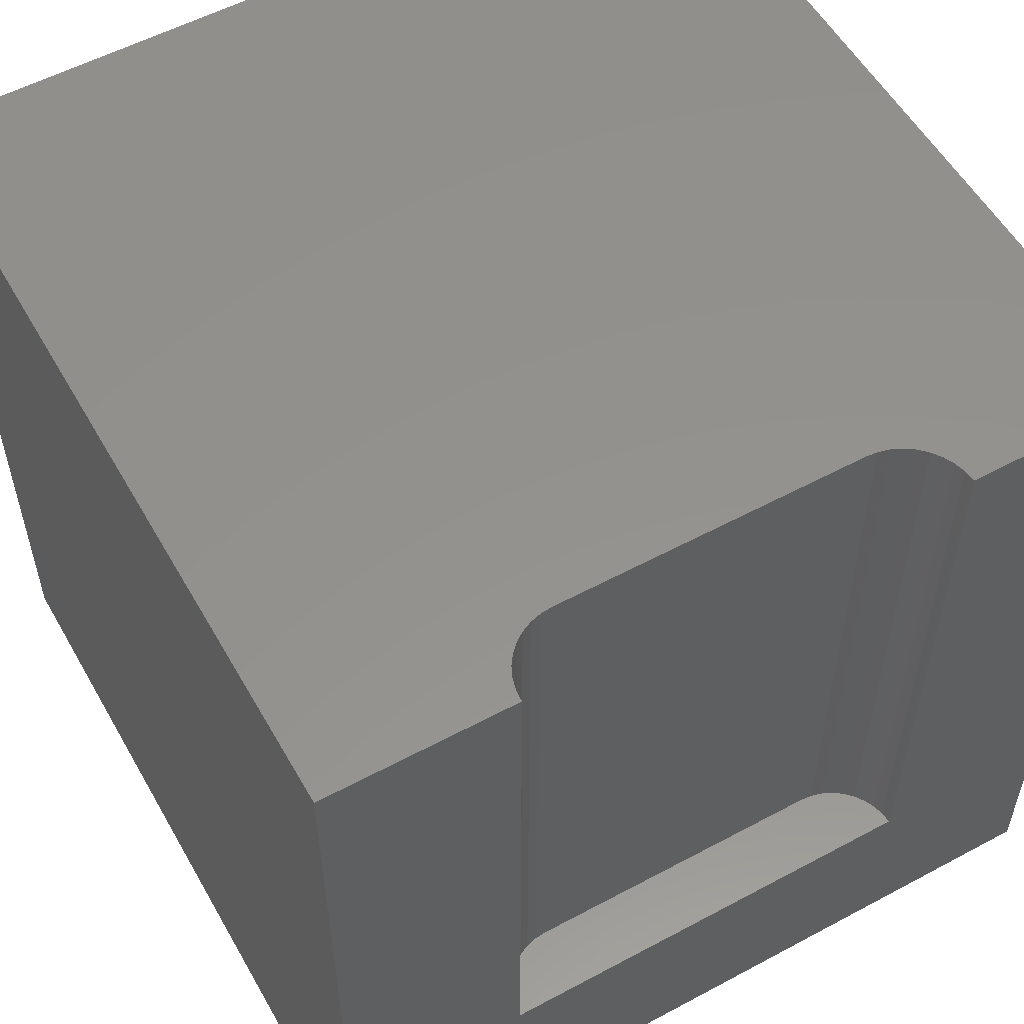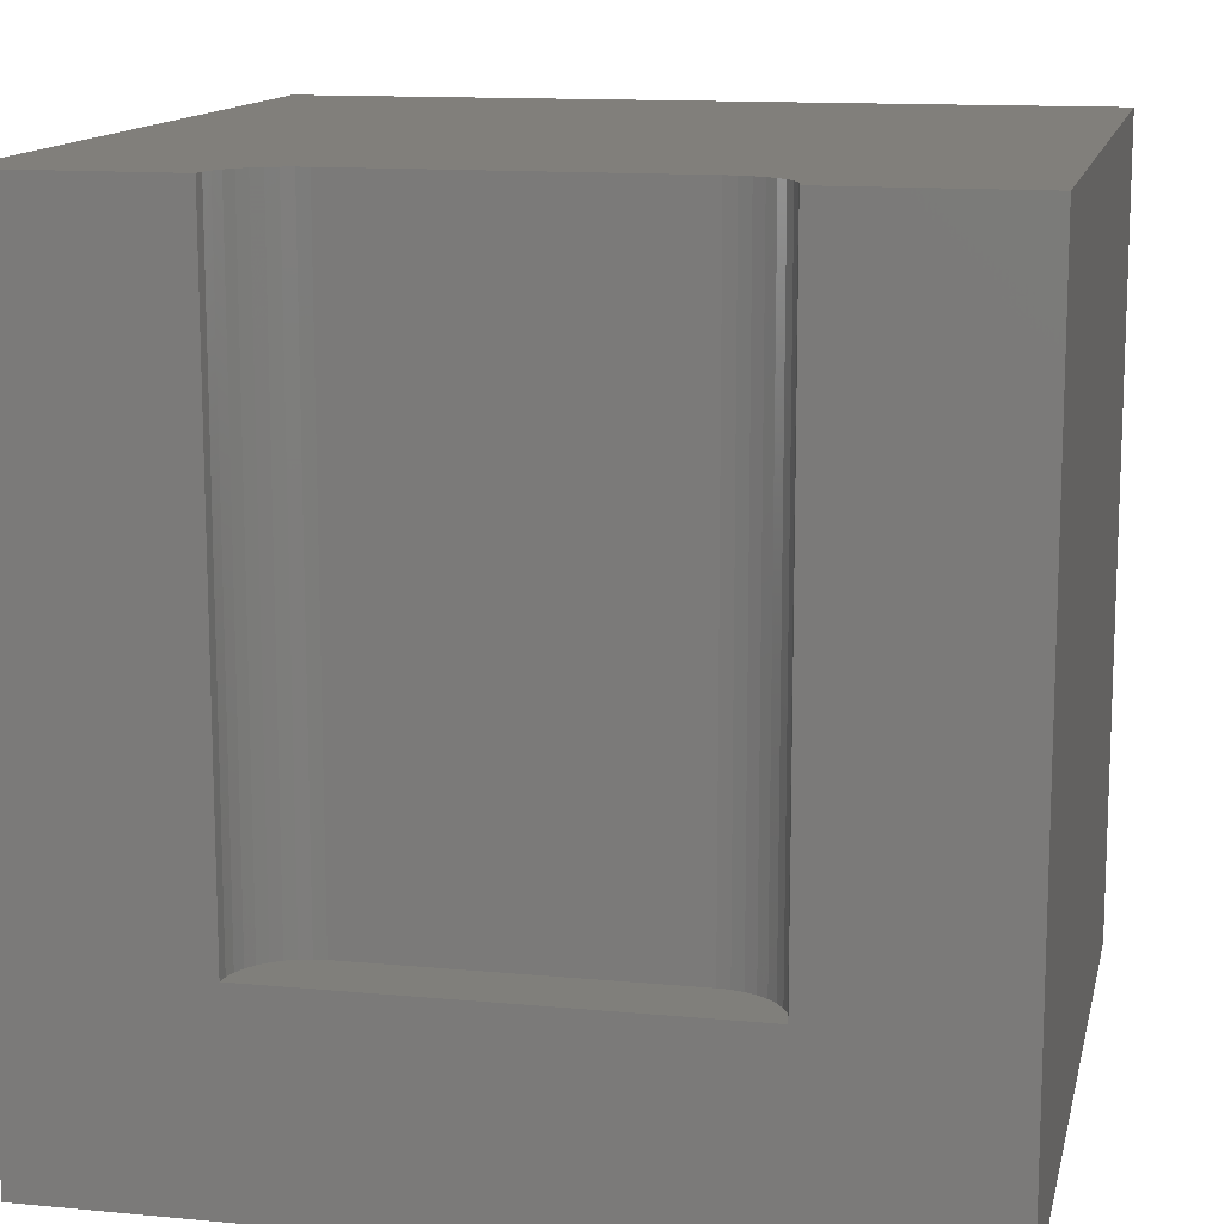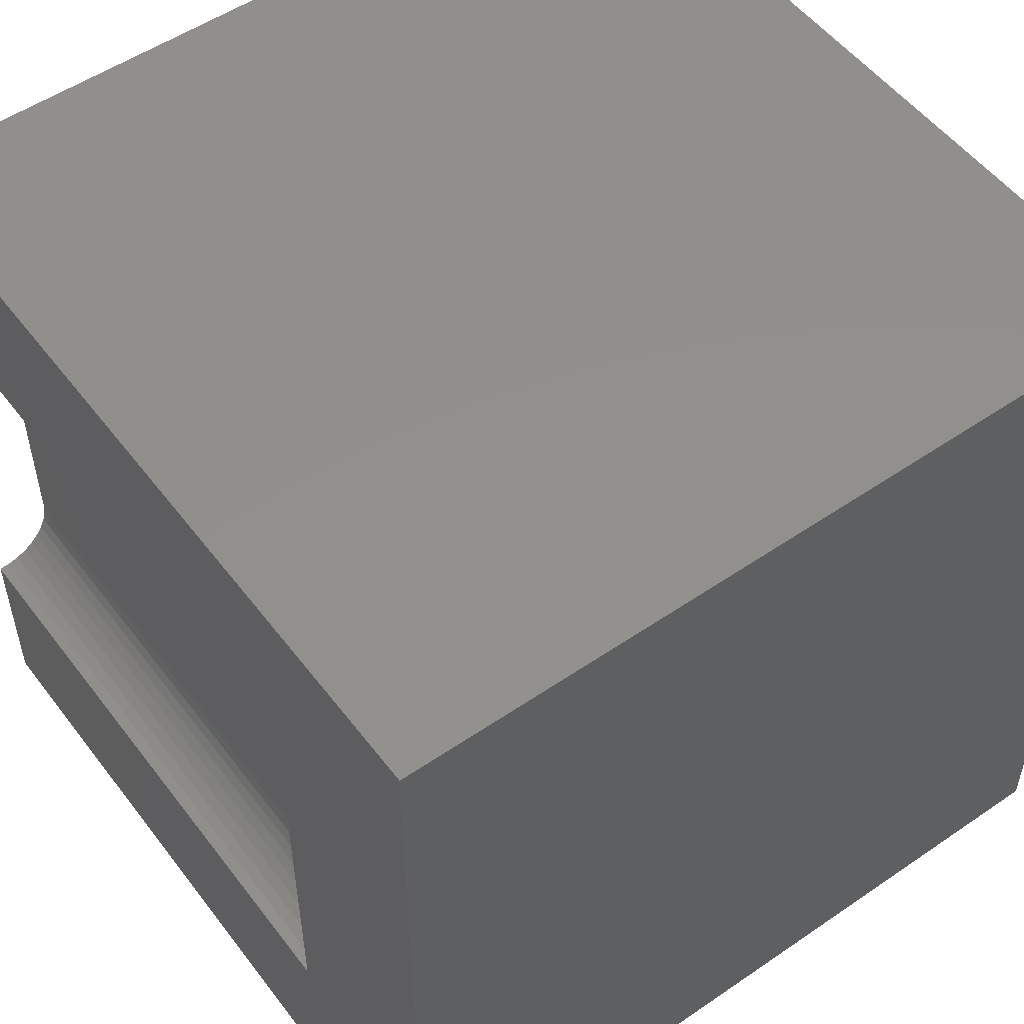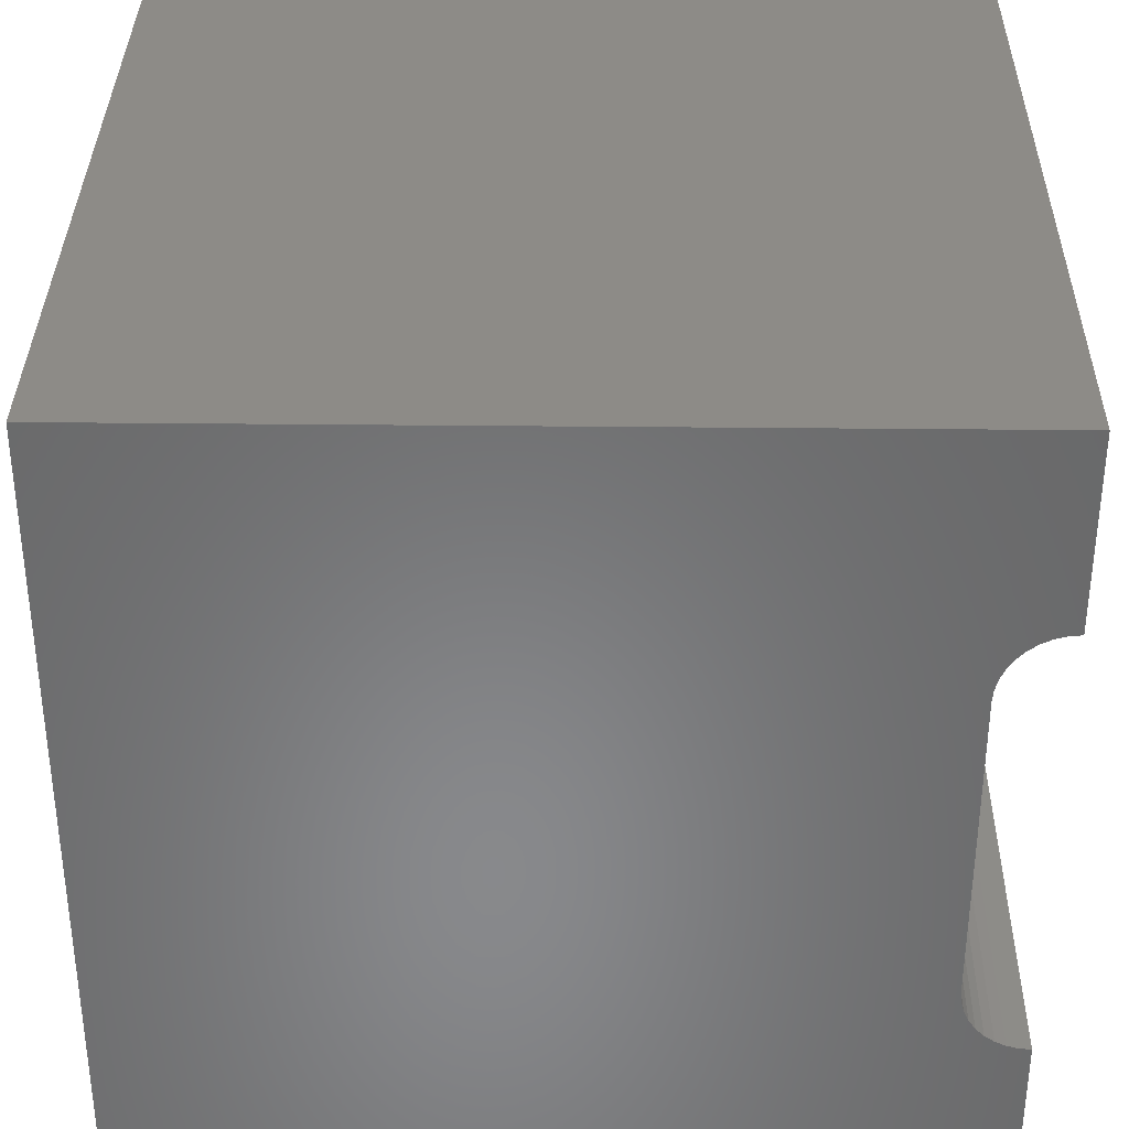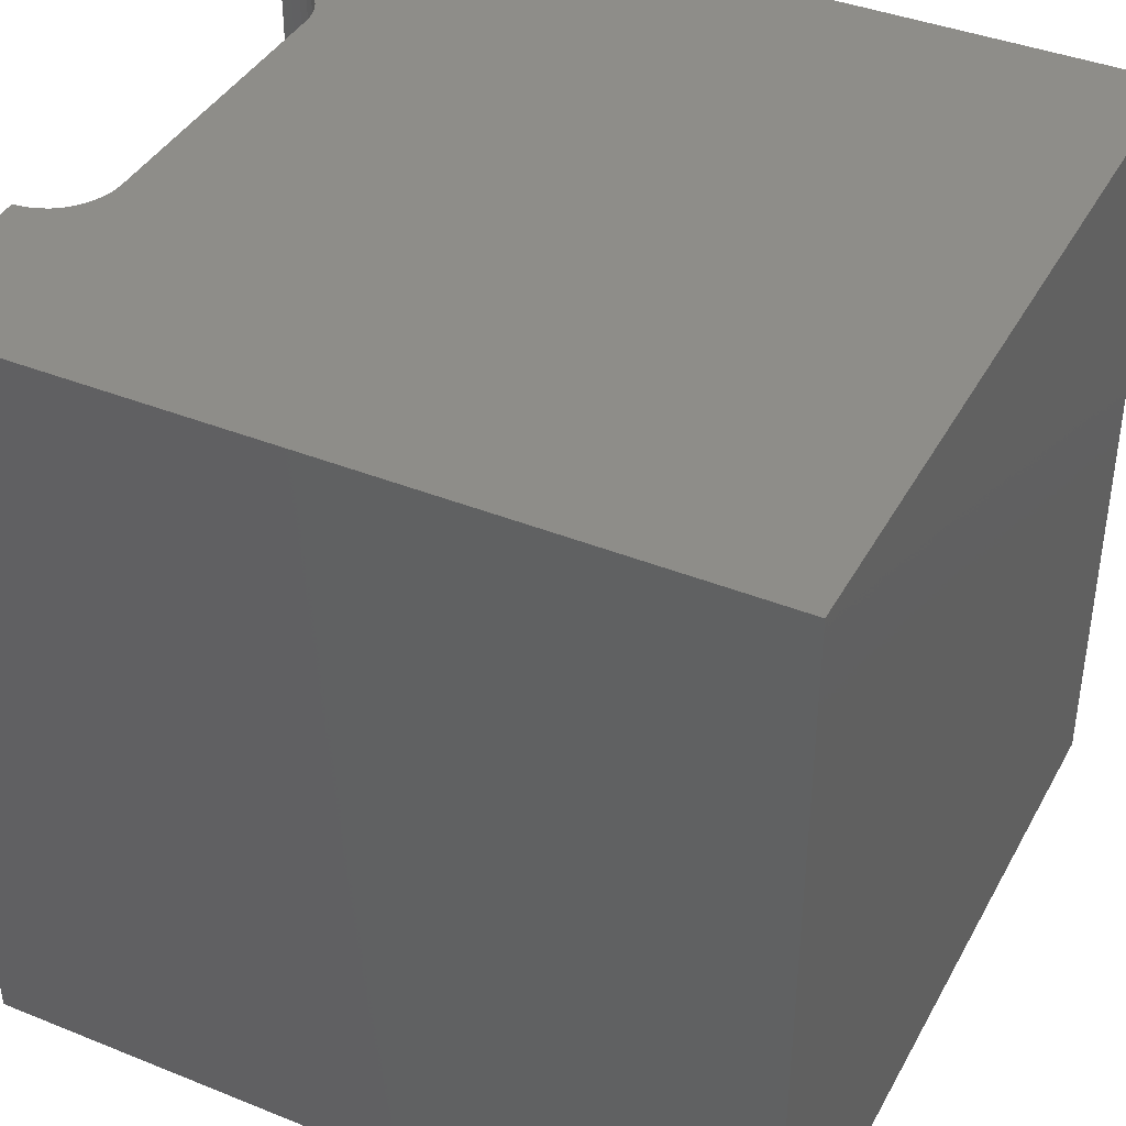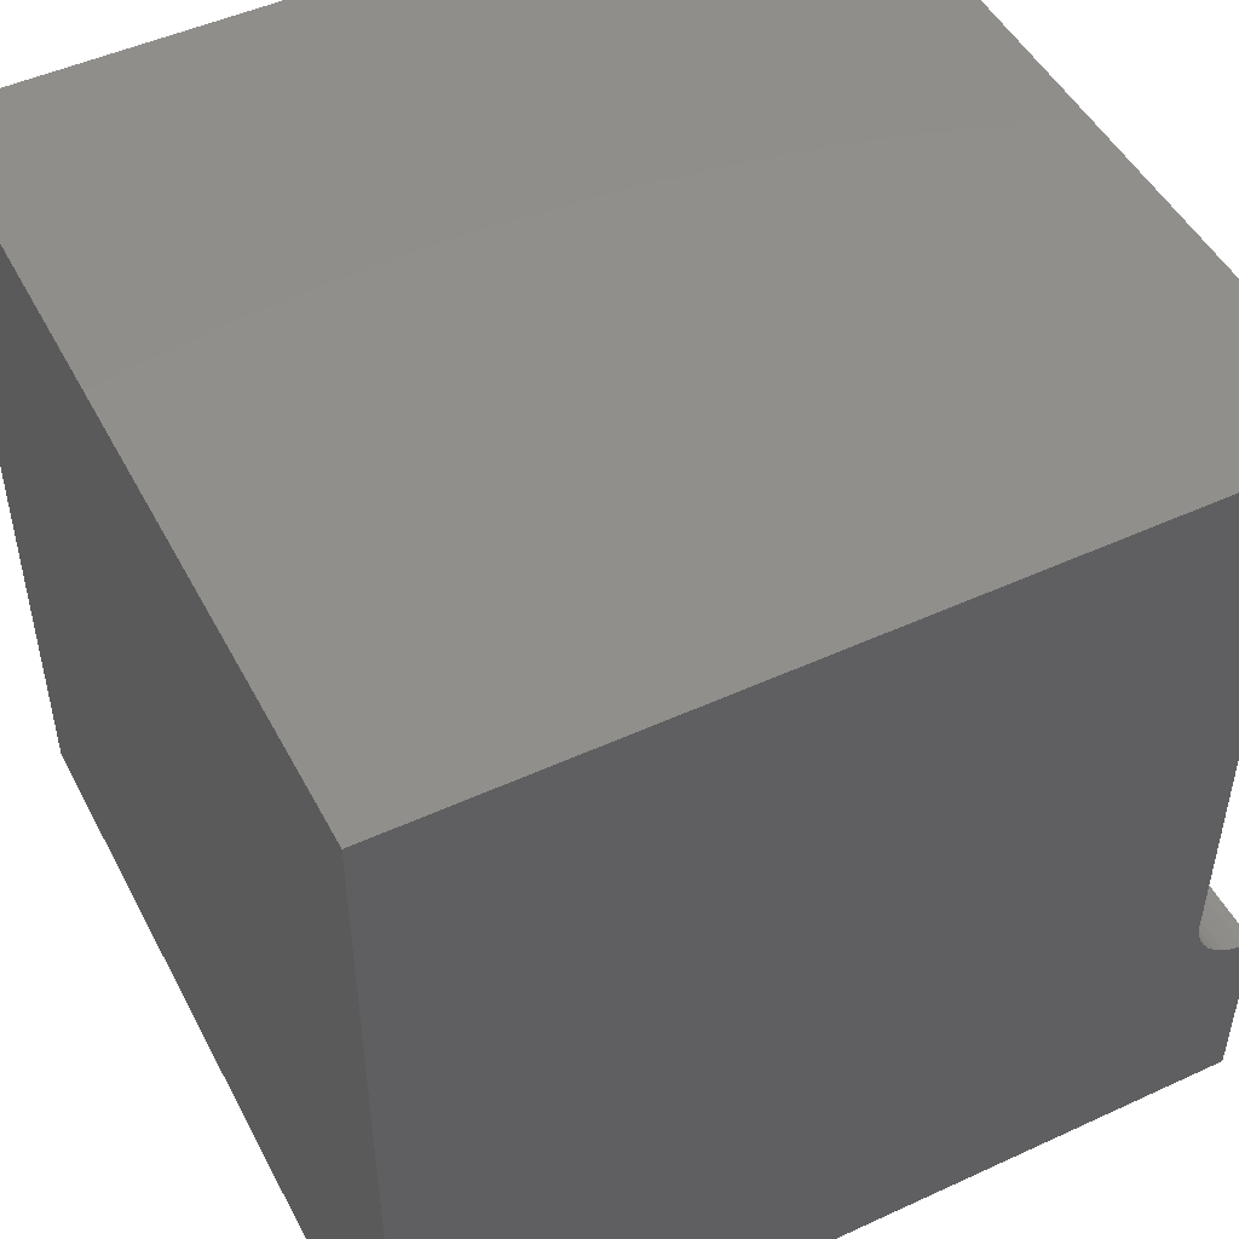
<metadata>
{"format":"stl","ext":"stl","renderer":"f3d","projection":"perspective","resolution":1024,"background":"white","views":[{"elev":55.6,"azim":60.6,"up":"+Z"},{"elev":13.1,"azim":102.1,"up":"+Z"},{"elev":52.9,"azim":143.7,"up":"+Y"},{"elev":34.8,"azim":0.8,"up":"+Y"},{"elev":40.0,"azim":-153.6,"up":"+Z"},{"elev":49.1,"azim":-27.0,"up":"+Y"}]}
</metadata>
<code>
# stl→obj: 48 verts, 92 faces
v 0 10 10
v 0 10 0
v 0 0 10
v 0 0 0
v 10 0 10
v 10 2.296 10
v 9.859 2.308 10
v 10 7.704 10
v 10 10 10
v 9.859 7.692 10
v 9.723 7.655 10
v 9.38 2.585 10
v 9.299 2.701 10
v 9.239 2.829 10
v 9.203 2.965 10
v 9.19 3.105 10
v 9.19 6.895 10
v 9.723 2.345 10
v 9.595 2.404 10
v 9.48 2.485 10
v 9.203 7.035 10
v 9.239 7.171 10
v 9.299 7.299 10
v 9.38 7.415 10
v 9.48 7.515 10
v 9.595 7.596 10
v 10 2.296 2.433
v 10 0 0
v 10 7.704 2.433
v 10 10 0
v 9.19 3.105 2.433
v 9.203 2.965 2.433
v 9.239 2.829 2.433
v 9.299 2.701 2.433
v 9.38 2.585 2.433
v 9.48 2.485 2.433
v 9.595 2.404 2.433
v 9.723 2.345 2.433
v 9.859 2.308 2.433
v 9.859 7.692 2.433
v 9.723 7.655 2.433
v 9.595 7.596 2.433
v 9.48 7.515 2.433
v 9.38 7.415 2.433
v 9.299 7.299 2.433
v 9.239 7.171 2.433
v 9.203 7.035 2.433
v 9.19 6.895 2.433
f 1 2 3
f 3 2 4
f 5 6 7
f 8 9 10
f 10 9 11
f 12 13 3
f 3 13 14
f 14 15 3
f 3 15 16
f 3 16 1
f 1 16 17
f 7 18 5
f 5 18 19
f 5 19 3
f 3 19 20
f 3 20 12
f 17 21 1
f 1 21 22
f 1 22 23
f 23 24 1
f 1 24 25
f 1 25 9
f 9 25 26
f 9 26 11
f 6 5 27
f 27 5 28
f 27 28 29
f 29 28 30
f 29 30 8
f 8 30 9
f 2 30 4
f 4 30 28
f 9 30 1
f 1 30 2
f 28 5 4
f 4 5 3
f 31 16 15
f 31 15 32
f 32 15 14
f 32 14 33
f 33 14 13
f 33 13 34
f 34 13 12
f 34 12 35
f 35 12 20
f 35 20 36
f 36 20 19
f 36 19 37
f 37 19 18
f 37 18 38
f 38 18 7
f 38 7 39
f 39 7 6
f 39 6 27
f 29 8 10
f 29 10 40
f 40 10 11
f 40 11 41
f 41 11 26
f 41 26 42
f 42 26 25
f 42 25 43
f 43 25 24
f 43 24 44
f 44 24 23
f 44 23 45
f 45 23 22
f 45 22 46
f 46 22 21
f 46 21 47
f 47 21 17
f 47 17 48
f 48 31 27
f 31 32 27
f 27 32 33
f 27 33 39
f 46 40 45
f 45 40 41
f 41 42 45
f 45 42 43
f 45 43 44
f 27 29 48
f 48 29 40
f 48 40 47
f 47 40 46
f 35 36 34
f 34 36 37
f 34 37 33
f 33 37 38
f 33 38 39
f 31 48 16
f 16 48 17

</code>
